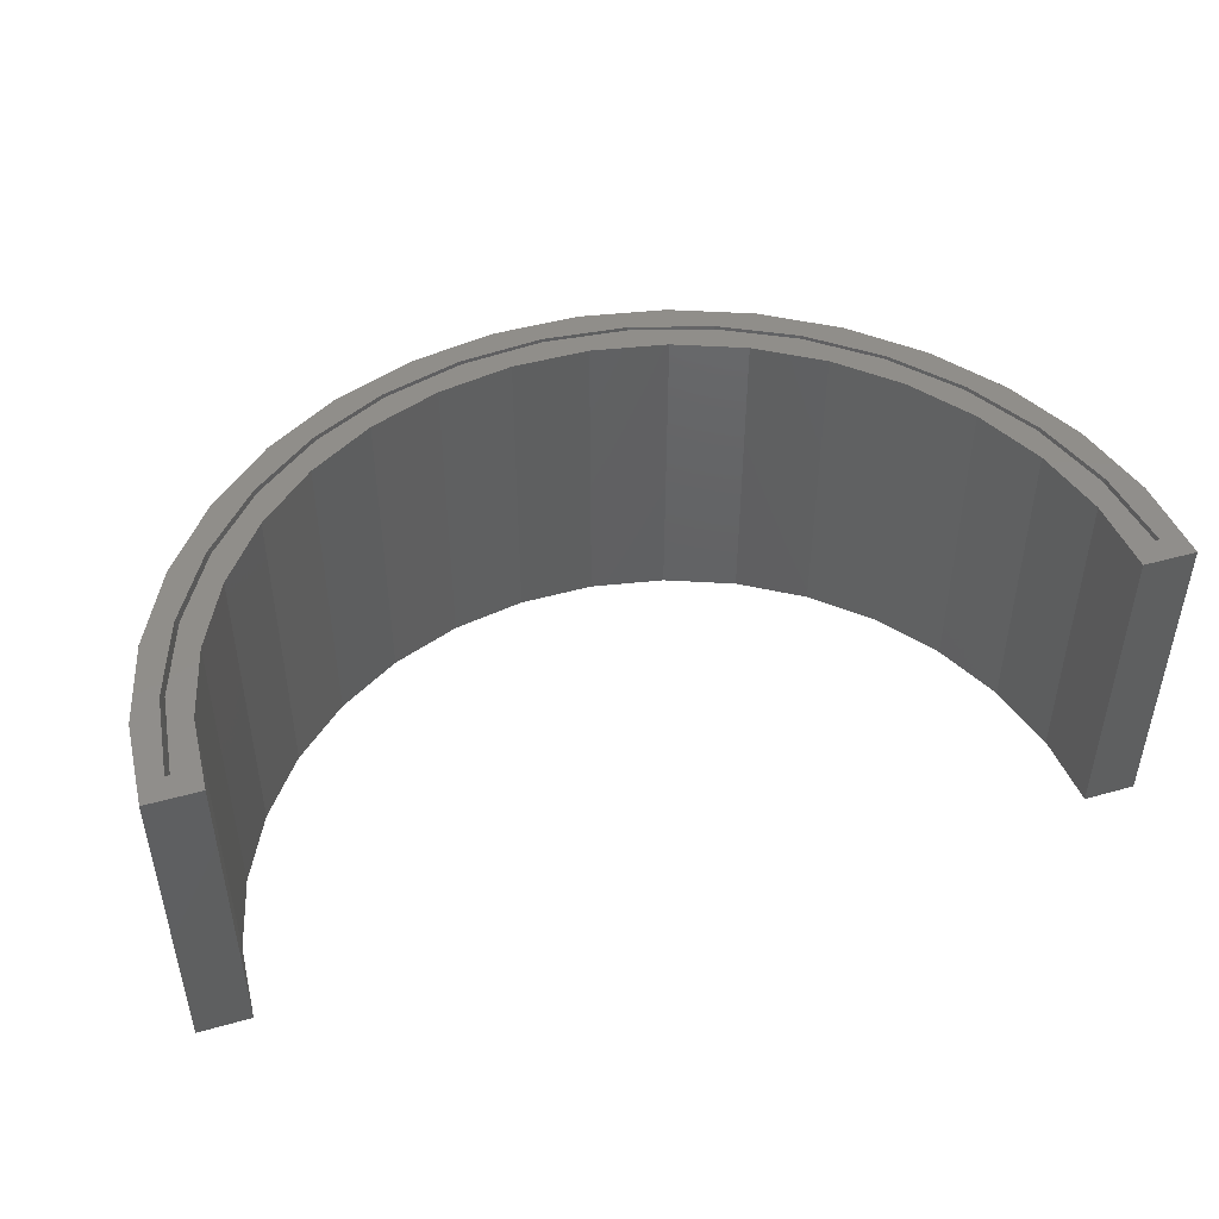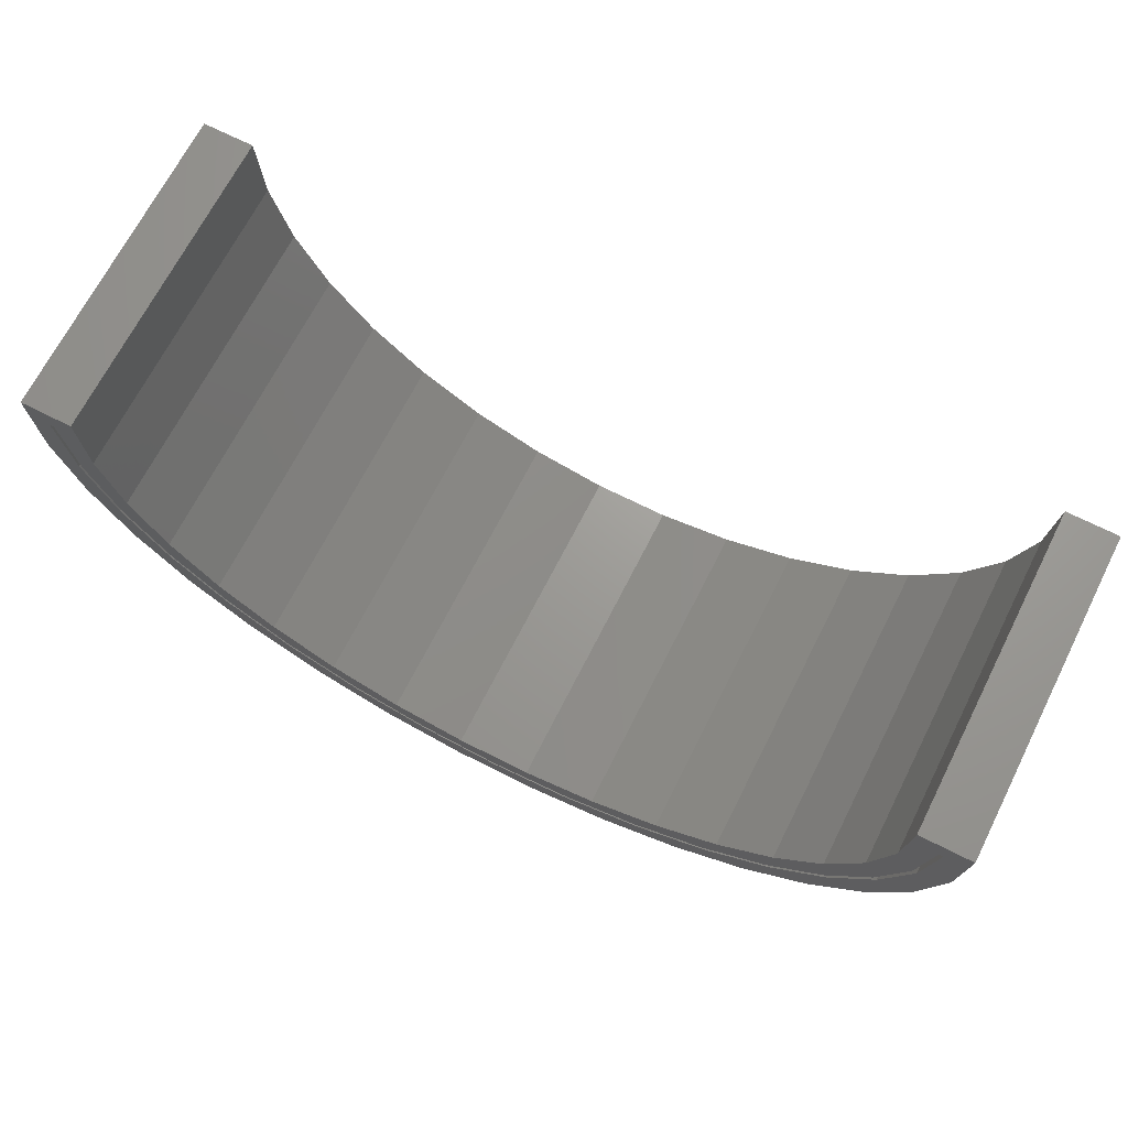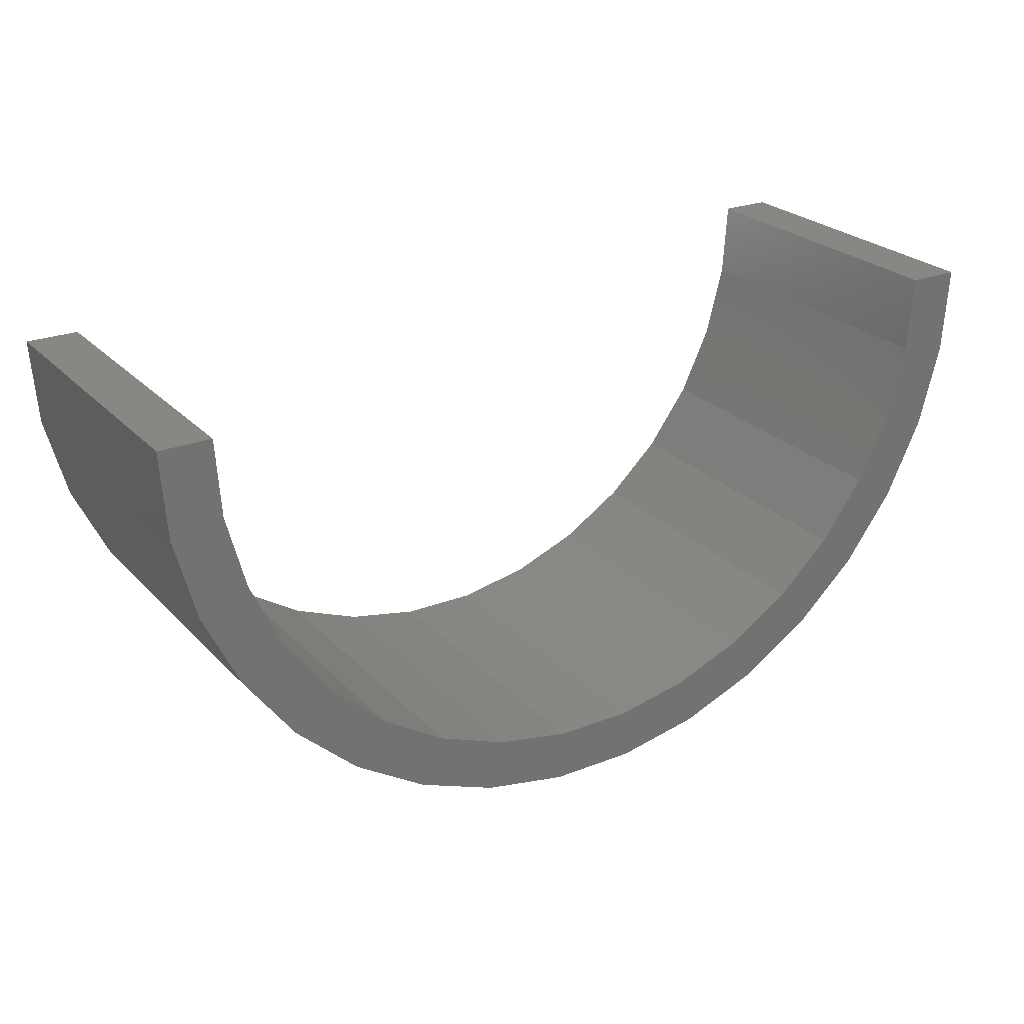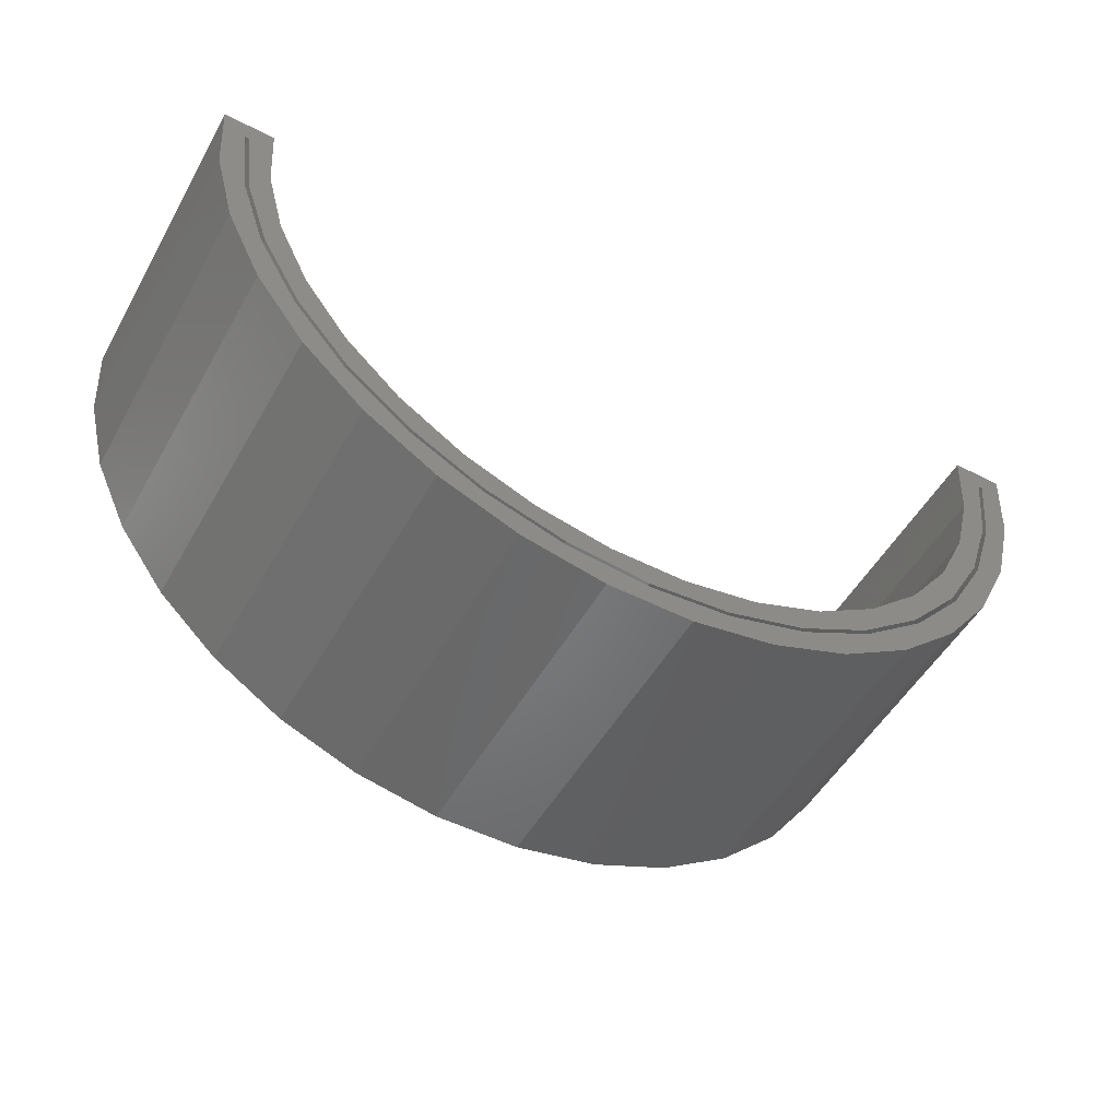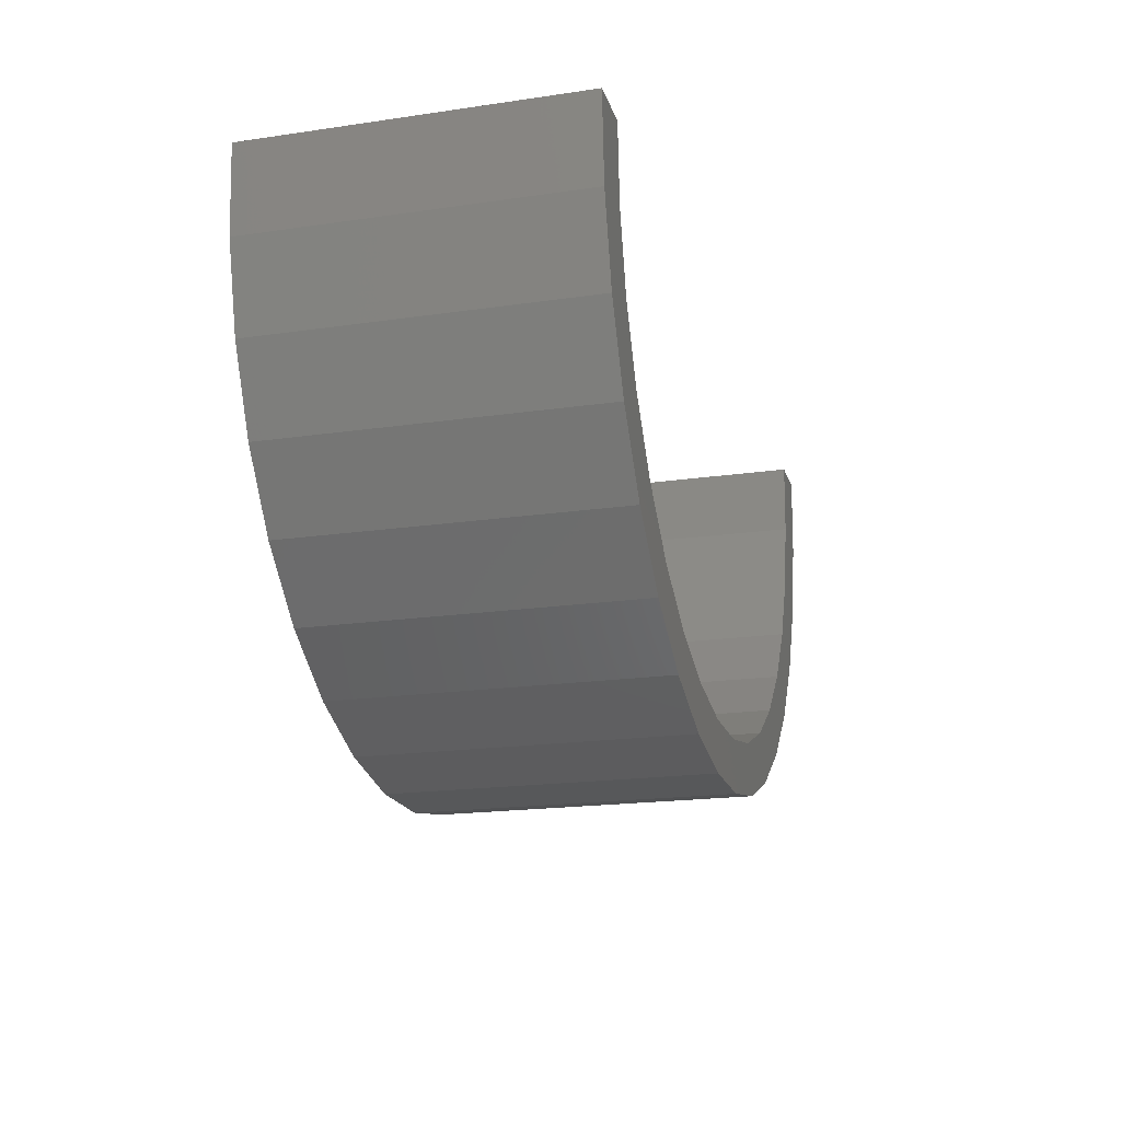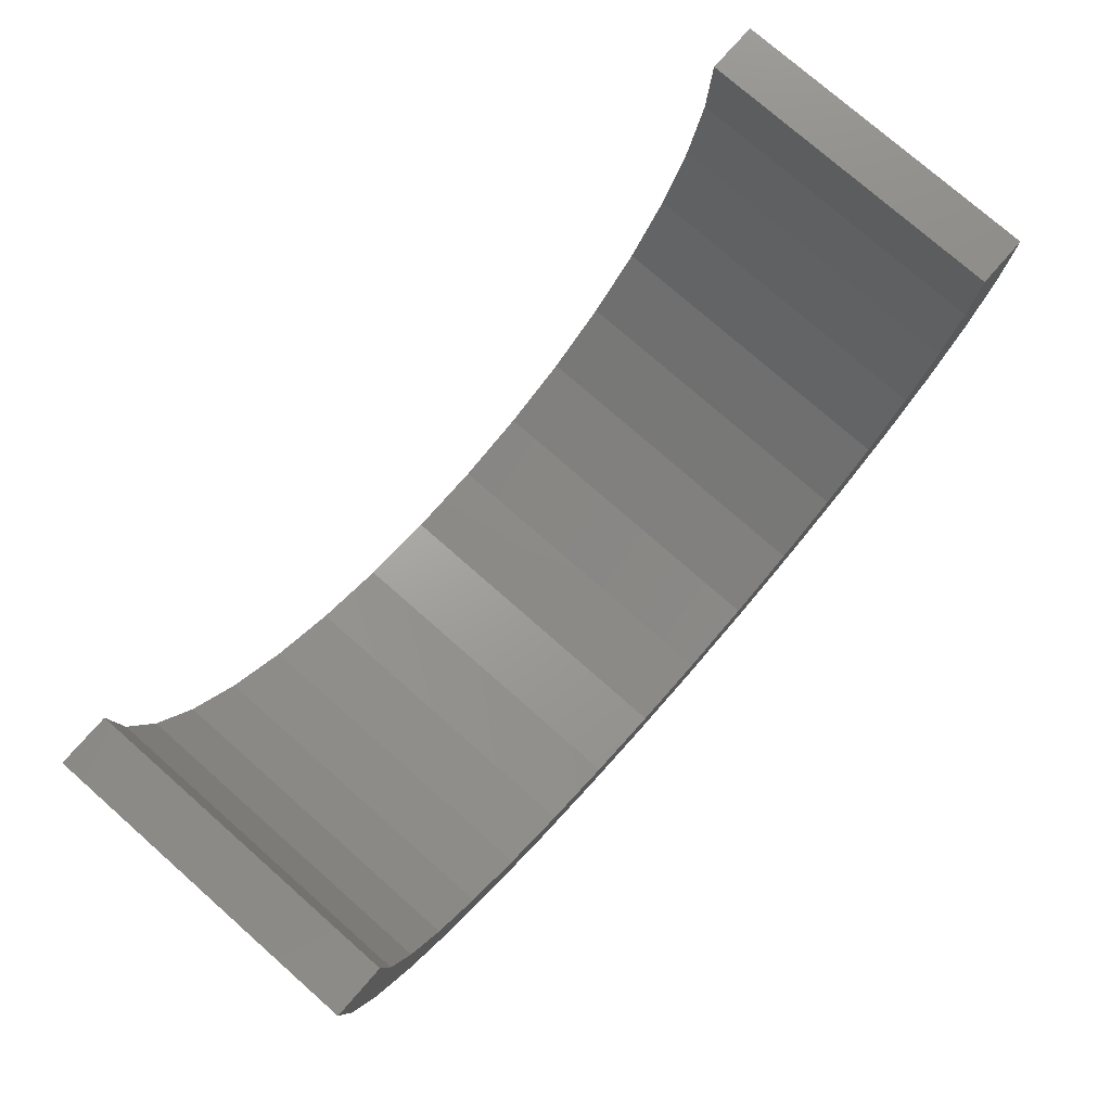
<metadata>
{"format":"stl","ext":"stl","renderer":"f3d","projection":"perspective","resolution":1024,"background":"white","views":[{"elev":46.6,"azim":162.3,"up":"+Z"},{"elev":69.1,"azim":26.9,"up":"+Y"},{"elev":25.0,"azim":147.7,"up":"+Y"},{"elev":-51.2,"azim":-29.0,"up":"+Y"},{"elev":-19.1,"azim":105.4,"up":"+Y"},{"elev":76.7,"azim":131.3,"up":"+Y"}]}
</metadata>
<code>
# stl→obj: 140 verts, 276 faces
v -0.2861 -0.4609 0.2031
v -0.2672 -0.4953 0.2031
v -0.2704 -0.4453 0.2031
v -0.2793 -0.5149 0.2031
v 0.2783 -0.4609 0.2031
v 0.2594 -0.4953 0.2031
v 0.2715 -0.5149 0.2031
v 0.2626 -0.4453 0.2031
v 0.0243 -0.7526 0.2031
v 0.07973 -0.742 0.2031
v -0.003906 -0.7383 0.2031
v -0.03212 -0.7526 0.2031
v -0.003906 -0.7354 0.2031
v 0.05021 -0.7302 0.2031
v 0.02116 -0.7186 0.2031
v -0.02897 -0.7186 0.2031
v -0.05802 -0.7302 0.2031
v -0.289 -0.4609 0.2031
v -0.3008 -0.5016 0.2031
v -0.2822 -0.5154 0.2031
v -0.2865 -0.5562 0.2031
v -0.2651 -0.5676 0.2031
v -0.2623 -0.6071 0.2031
v -0.2383 -0.6156 0.2031
v -0.229 -0.6527 0.2031
v -0.2028 -0.6575 0.2031
v -0.1877 -0.6912 0.2031
v -0.1599 -0.6918 0.2031
v -0.14 -0.7213 0.2031
v -0.1112 -0.7173 0.2031
v -0.05858 -0.733 0.2031
v -0.08754 -0.742 0.2031
v -0.2546 -0.5439 0.2031
v -0.2624 -0.5665 0.2031
v -0.2332 -0.5892 0.2031
v -0.2359 -0.614 0.2031
v -0.2037 -0.6297 0.2031
v -0.2007 -0.6555 0.2031
v -0.1672 -0.664 0.2031
v -0.1583 -0.6894 0.2031
v -0.1248 -0.6908 0.2031
v -0.1101 -0.7147 0.2031
v -0.0782 -0.7092 0.2031
v 0.2468 -0.5439 0.2031
v 0.2546 -0.5665 0.2031
v 0.2254 -0.5892 0.2031
v 0.2281 -0.614 0.2031
v 0.1959 -0.6297 0.2031
v 0.1929 -0.6555 0.2031
v 0.1593 -0.664 0.2031
v 0.1505 -0.6894 0.2031
v 0.117 -0.6908 0.2031
v 0.1023 -0.7147 0.2031
v 0.07039 -0.7092 0.2031
v 0.2787 -0.5562 0.2031
v 0.2929 -0.5016 0.2031
v 0.2744 -0.5154 0.2031
v 0.2572 -0.5676 0.2031
v 0.2544 -0.6071 0.2031
v 0.2304 -0.6156 0.2031
v 0.2211 -0.6527 0.2031
v 0.1949 -0.6575 0.2031
v 0.1799 -0.6912 0.2031
v 0.1521 -0.6918 0.2031
v 0.1034 -0.7173 0.2031
v 0.1322 -0.7213 0.2031
v 0.05077 -0.733 0.2031
v 0.2968 -0.4453 0.2031
v 0.2811 -0.4609 0.2031
v -0.3046 -0.4453 0.2031
v -0.003906 -0.7383 0.007812
v 0.05077 -0.733 0.007812
v 0.1034 -0.7173 0.007812
v 0.1521 -0.6918 0.007812
v 0.1949 -0.6575 0.007812
v 0.2304 -0.6156 0.007812
v 0.2572 -0.5676 0.007812
v 0.2744 -0.5154 0.007812
v 0.2811 -0.4609 0.007812
v -0.05858 -0.733 0.007812
v -0.1112 -0.7173 0.007812
v -0.1599 -0.6918 0.007812
v -0.2028 -0.6575 0.007812
v -0.2383 -0.6156 0.007812
v -0.2651 -0.5676 0.007812
v -0.2822 -0.5154 0.007812
v -0.289 -0.4609 0.007812
v 0.2783 -0.4609 0.007812
v -0.2861 -0.4609 0.007812
v 0.2715 -0.5149 0.007812
v 0.2546 -0.5665 0.007812
v 0.2281 -0.614 0.007812
v 0.1929 -0.6555 0.007812
v 0.1505 -0.6894 0.007812
v 0.1023 -0.7147 0.007812
v 0.05021 -0.7302 0.007812
v -0.003906 -0.7354 0.007812
v -0.05802 -0.7302 0.007812
v -0.1101 -0.7147 0.007812
v -0.1583 -0.6894 0.007812
v -0.2007 -0.6555 0.007812
v -0.2359 -0.614 0.007812
v -0.2624 -0.5665 0.007812
v -0.2793 -0.5149 0.007812
v 0.2968 -0.4453 -0.007812
v 0.2929 -0.5016 -0.007812
v 0.2787 -0.5562 -0.007812
v 0.2544 -0.6071 -0.007812
v 0.2211 -0.6527 -0.007812
v 0.1799 -0.6912 -0.007812
v 0.1322 -0.7213 -0.007812
v 0.07973 -0.742 -0.007812
v 0.0243 -0.7526 -0.007812
v -0.03212 -0.7526 -0.007812
v -0.08754 -0.742 -0.007812
v -0.14 -0.7213 -0.007812
v -0.1877 -0.6912 -0.007812
v -0.229 -0.6527 -0.007812
v -0.2623 -0.6071 -0.007812
v -0.2865 -0.5562 -0.007812
v -0.3008 -0.5016 -0.007812
v -0.3046 -0.4453 -0.007812
v 0.2626 -0.4453 -0.007812
v -0.2704 -0.4453 -0.007812
v 0.02116 -0.7186 -0.007812
v 0.07039 -0.7092 -0.007812
v 0.117 -0.6908 -0.007812
v 0.1593 -0.664 -0.007812
v 0.1959 -0.6297 -0.007812
v 0.2254 -0.5892 -0.007812
v 0.2468 -0.5439 -0.007812
v 0.2594 -0.4953 -0.007812
v -0.02897 -0.7186 -0.007812
v -0.0782 -0.7092 -0.007812
v -0.1248 -0.6908 -0.007812
v -0.1672 -0.664 -0.007812
v -0.2037 -0.6297 -0.007812
v -0.2332 -0.5892 -0.007812
v -0.2546 -0.5439 -0.007812
v -0.2672 -0.4953 -0.007812
f 1 2 3
f 1 4 2
f 5 6 7
f 5 8 6
f 9 10 11
f 9 11 12
f 13 14 15
f 15 16 13
f 13 16 17
f 18 19 20
f 20 19 21
f 20 21 22
f 22 21 23
f 22 23 24
f 24 23 25
f 24 25 26
f 26 25 27
f 26 27 28
f 28 27 29
f 29 30 28
f 31 30 29
f 29 32 31
f 32 11 31
f 12 11 32
f 33 2 4
f 4 34 33
f 33 34 35
f 35 34 36
f 35 36 37
f 37 36 38
f 37 38 39
f 39 38 40
f 39 40 41
f 41 40 42
f 43 41 42
f 43 42 16
f 17 16 42
f 7 6 44
f 7 44 45
f 44 46 45
f 47 45 46
f 46 48 47
f 49 47 48
f 48 50 49
f 51 49 50
f 50 52 51
f 53 51 52
f 53 52 54
f 54 15 53
f 15 14 53
f 55 56 57
f 57 58 55
f 59 55 58
f 58 60 59
f 61 59 60
f 60 62 61
f 63 61 62
f 63 62 64
f 63 64 65
f 63 65 66
f 66 65 67
f 66 67 10
f 10 67 11
f 68 8 5
f 68 5 69
f 68 69 57
f 68 57 56
f 70 19 18
f 70 18 1
f 70 1 3
f 71 67 72
f 72 67 65
f 72 65 73
f 73 65 64
f 73 64 74
f 74 64 62
f 74 62 75
f 75 62 60
f 75 60 76
f 76 60 58
f 76 58 77
f 77 58 57
f 77 57 78
f 78 57 69
f 78 69 79
f 67 71 11
f 11 71 80
f 11 80 31
f 31 80 81
f 31 81 30
f 30 81 82
f 30 82 28
f 28 82 83
f 28 83 26
f 26 83 84
f 26 84 24
f 24 84 85
f 24 85 22
f 22 85 86
f 22 86 20
f 20 86 87
f 20 87 18
f 69 5 79
f 79 5 88
f 1 18 89
f 89 18 87
f 88 5 90
f 90 5 7
f 90 7 91
f 91 7 45
f 91 45 92
f 92 45 47
f 92 47 93
f 93 47 49
f 93 49 94
f 94 49 51
f 94 51 95
f 95 51 53
f 95 53 96
f 96 53 14
f 96 14 97
f 97 14 13
f 97 13 98
f 98 13 17
f 98 17 99
f 99 17 42
f 99 42 100
f 100 42 40
f 100 40 101
f 101 40 38
f 101 38 102
f 102 38 36
f 102 36 103
f 103 36 34
f 103 34 104
f 104 34 4
f 104 4 89
f 89 4 1
f 105 68 106
f 106 68 56
f 106 56 107
f 107 56 55
f 107 55 108
f 108 55 59
f 108 59 109
f 109 59 61
f 109 61 110
f 110 61 63
f 110 63 111
f 111 63 66
f 111 66 112
f 112 66 10
f 112 10 113
f 113 10 9
f 113 9 114
f 114 9 12
f 114 12 115
f 115 12 32
f 115 32 116
f 116 32 29
f 116 29 117
f 117 29 27
f 117 27 118
f 118 27 25
f 118 25 119
f 119 25 23
f 119 23 120
f 120 23 21
f 120 21 121
f 121 21 19
f 121 19 122
f 122 19 70
f 68 105 8
f 8 105 123
f 3 124 70
f 70 124 122
f 125 54 126
f 126 54 52
f 126 52 127
f 127 52 50
f 127 50 128
f 128 50 48
f 128 48 129
f 129 48 46
f 129 46 130
f 130 46 44
f 130 44 131
f 131 44 6
f 131 6 132
f 132 6 8
f 132 8 123
f 54 125 15
f 15 125 133
f 15 133 16
f 16 133 134
f 16 134 43
f 43 134 135
f 43 135 41
f 41 135 136
f 41 136 39
f 39 136 137
f 39 137 37
f 37 137 138
f 37 138 35
f 35 138 139
f 35 139 33
f 33 139 140
f 33 140 2
f 2 140 124
f 2 124 3
f 121 122 124
f 123 105 106
f 123 106 107
f 123 107 132
f 127 128 111
f 111 128 129
f 111 129 110
f 110 129 130
f 110 130 109
f 109 130 131
f 109 131 108
f 108 131 132
f 108 132 107
f 137 136 117
f 117 136 135
f 117 135 116
f 116 135 134
f 116 134 115
f 115 134 133
f 115 133 114
f 114 133 125
f 114 125 113
f 113 125 126
f 113 126 112
f 112 126 127
f 112 127 111
f 140 139 119
f 119 139 138
f 119 138 118
f 118 138 137
f 118 137 117
f 119 120 140
f 140 120 121
f 140 121 124
f 88 78 79
f 88 90 78
f 89 86 104
f 89 87 86
f 77 78 90
f 90 91 77
f 76 77 91
f 91 92 76
f 75 76 92
f 92 93 75
f 74 75 93
f 93 94 74
f 73 74 94
f 94 95 73
f 73 95 96
f 73 96 72
f 72 96 97
f 72 97 71
f 71 97 98
f 71 98 80
f 80 98 99
f 80 99 81
f 81 99 100
f 81 100 82
f 82 100 101
f 82 101 83
f 83 101 102
f 83 102 84
f 84 102 103
f 84 103 85
f 85 103 104
f 85 104 86

</code>
